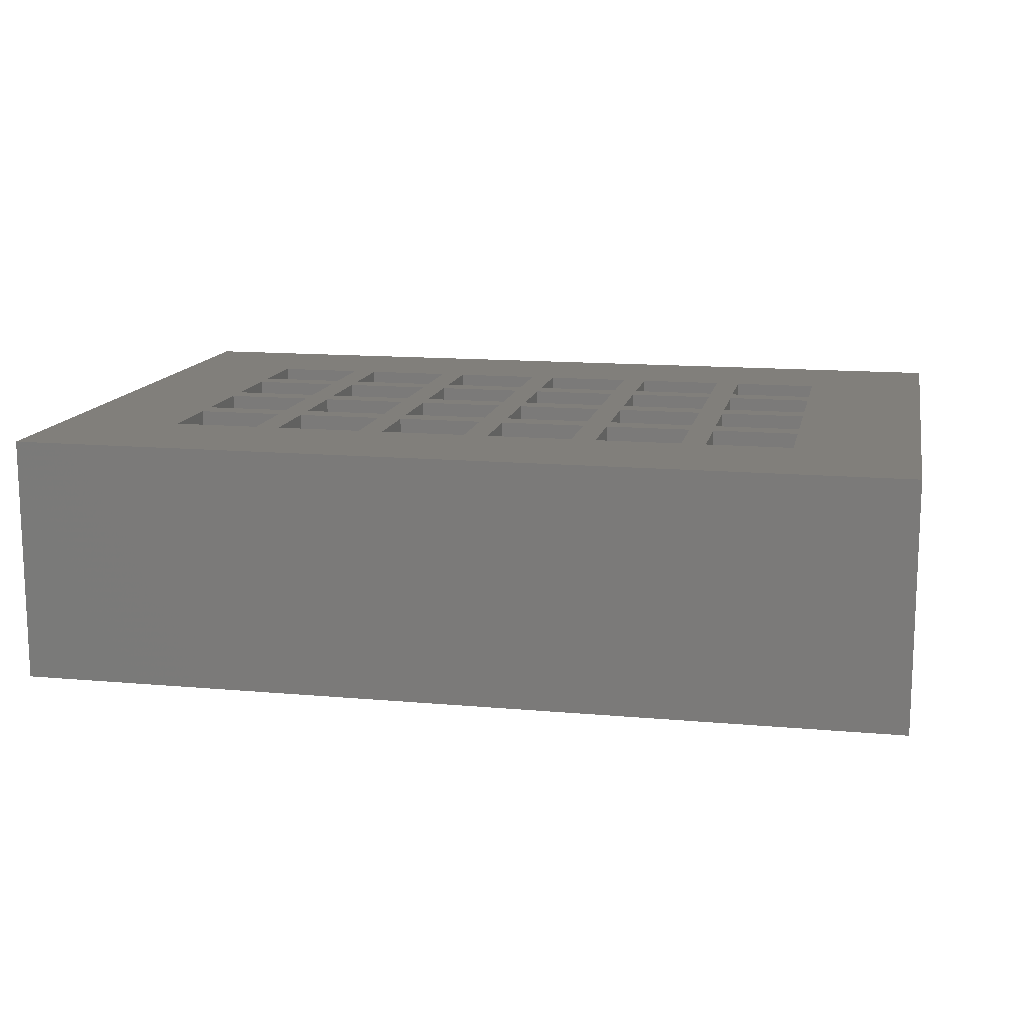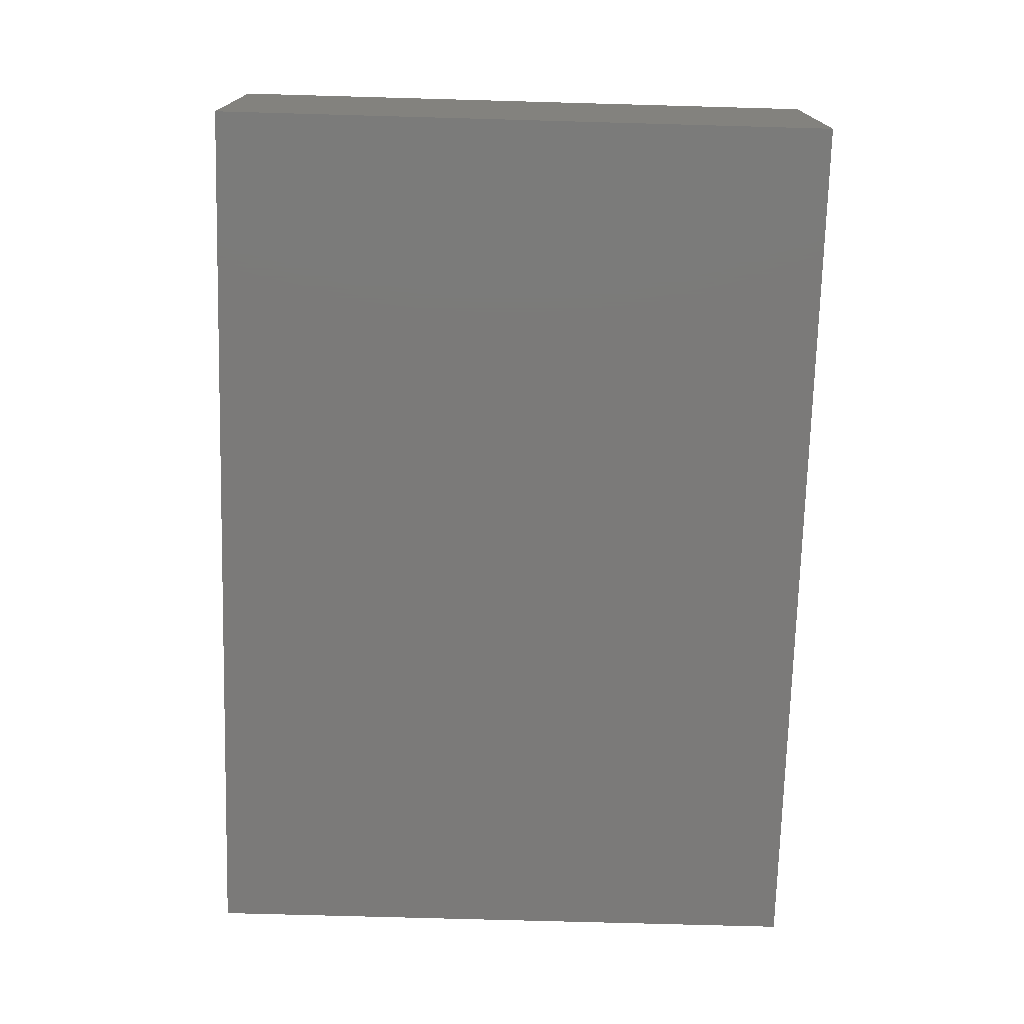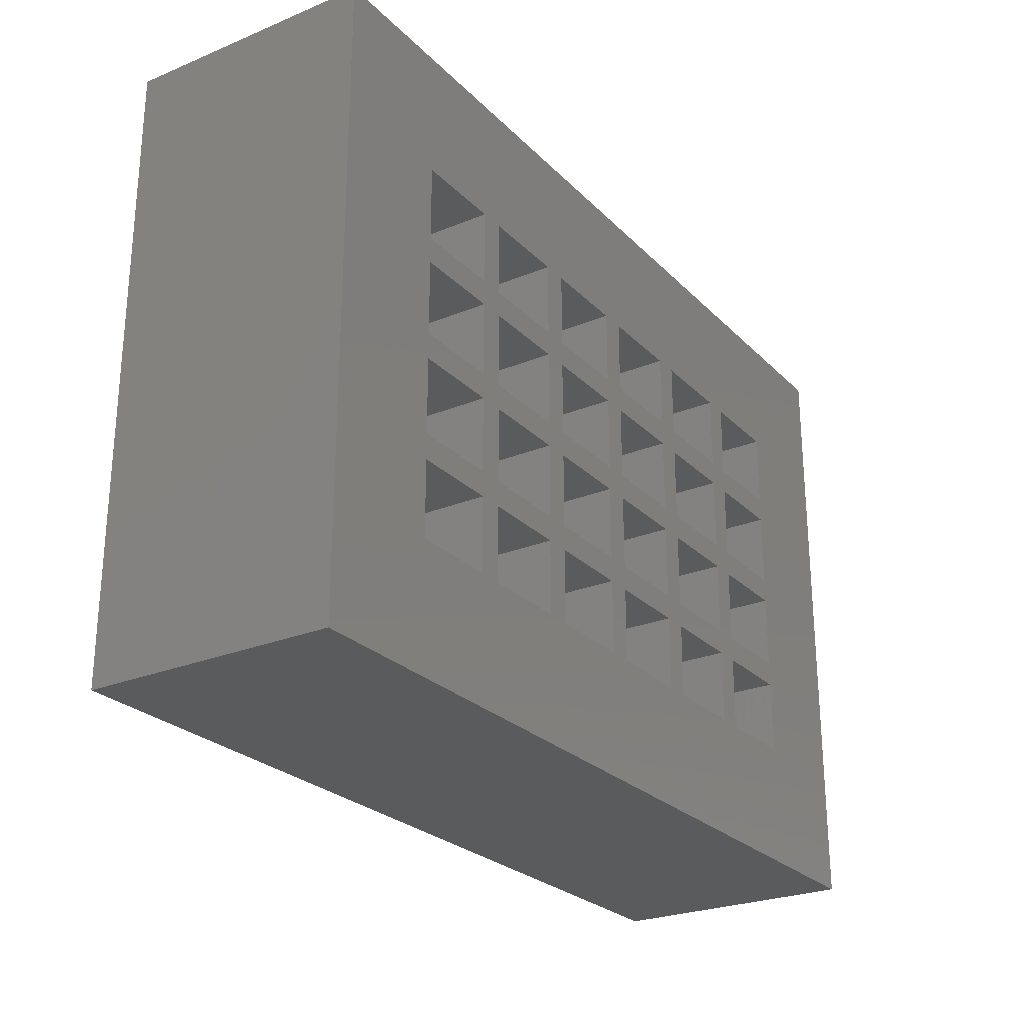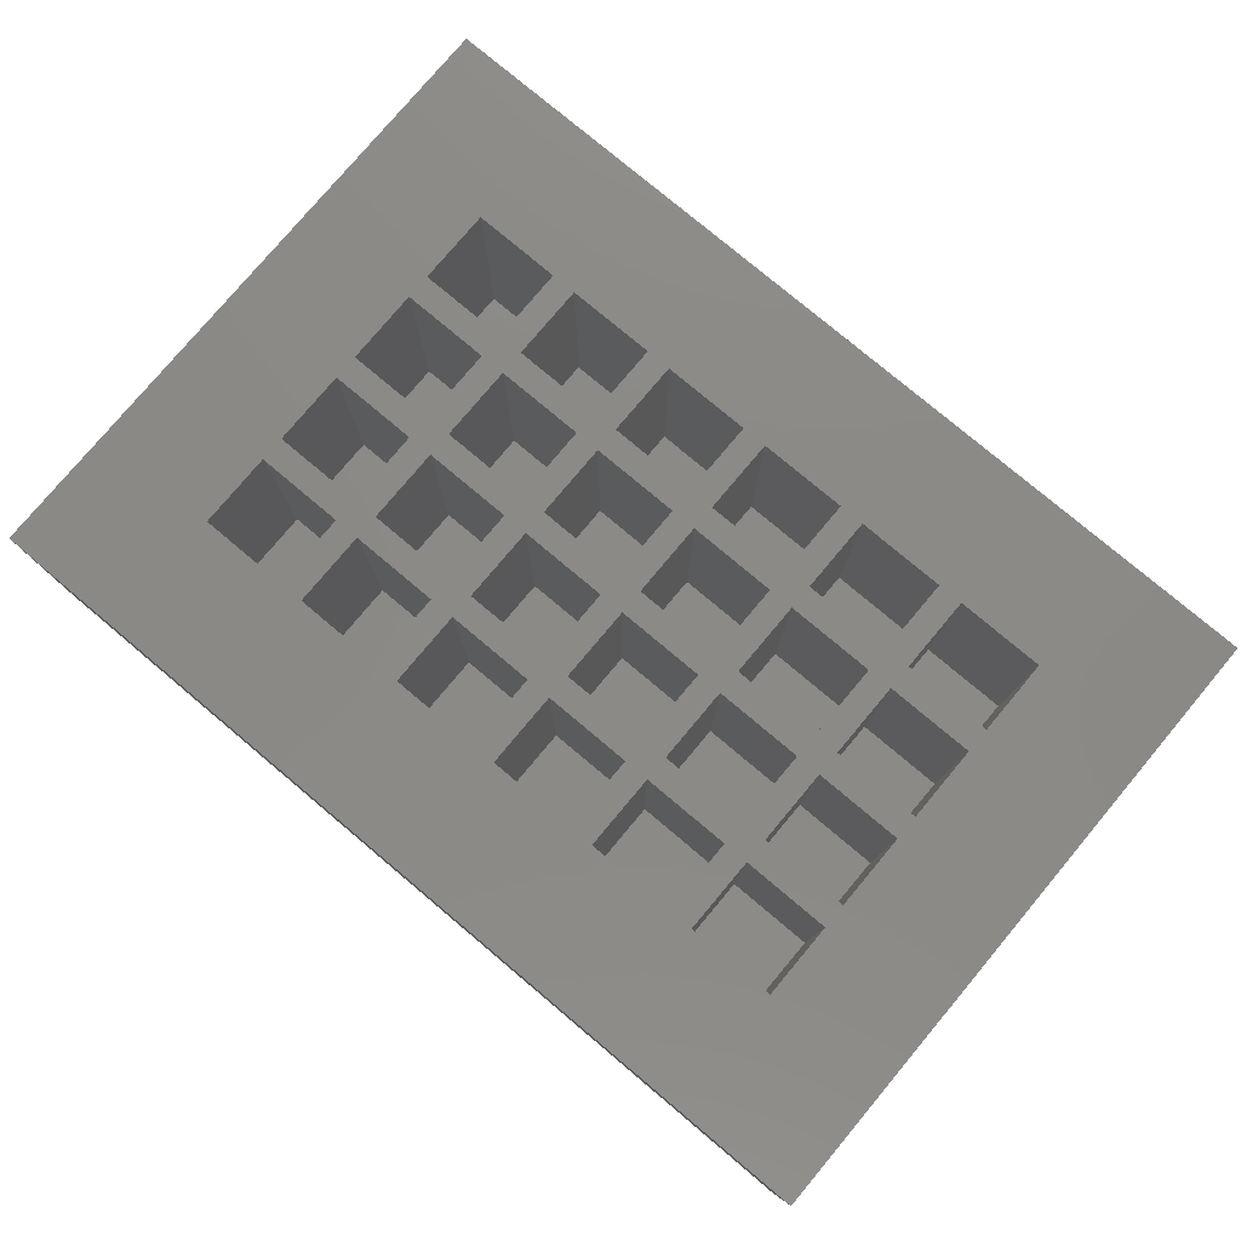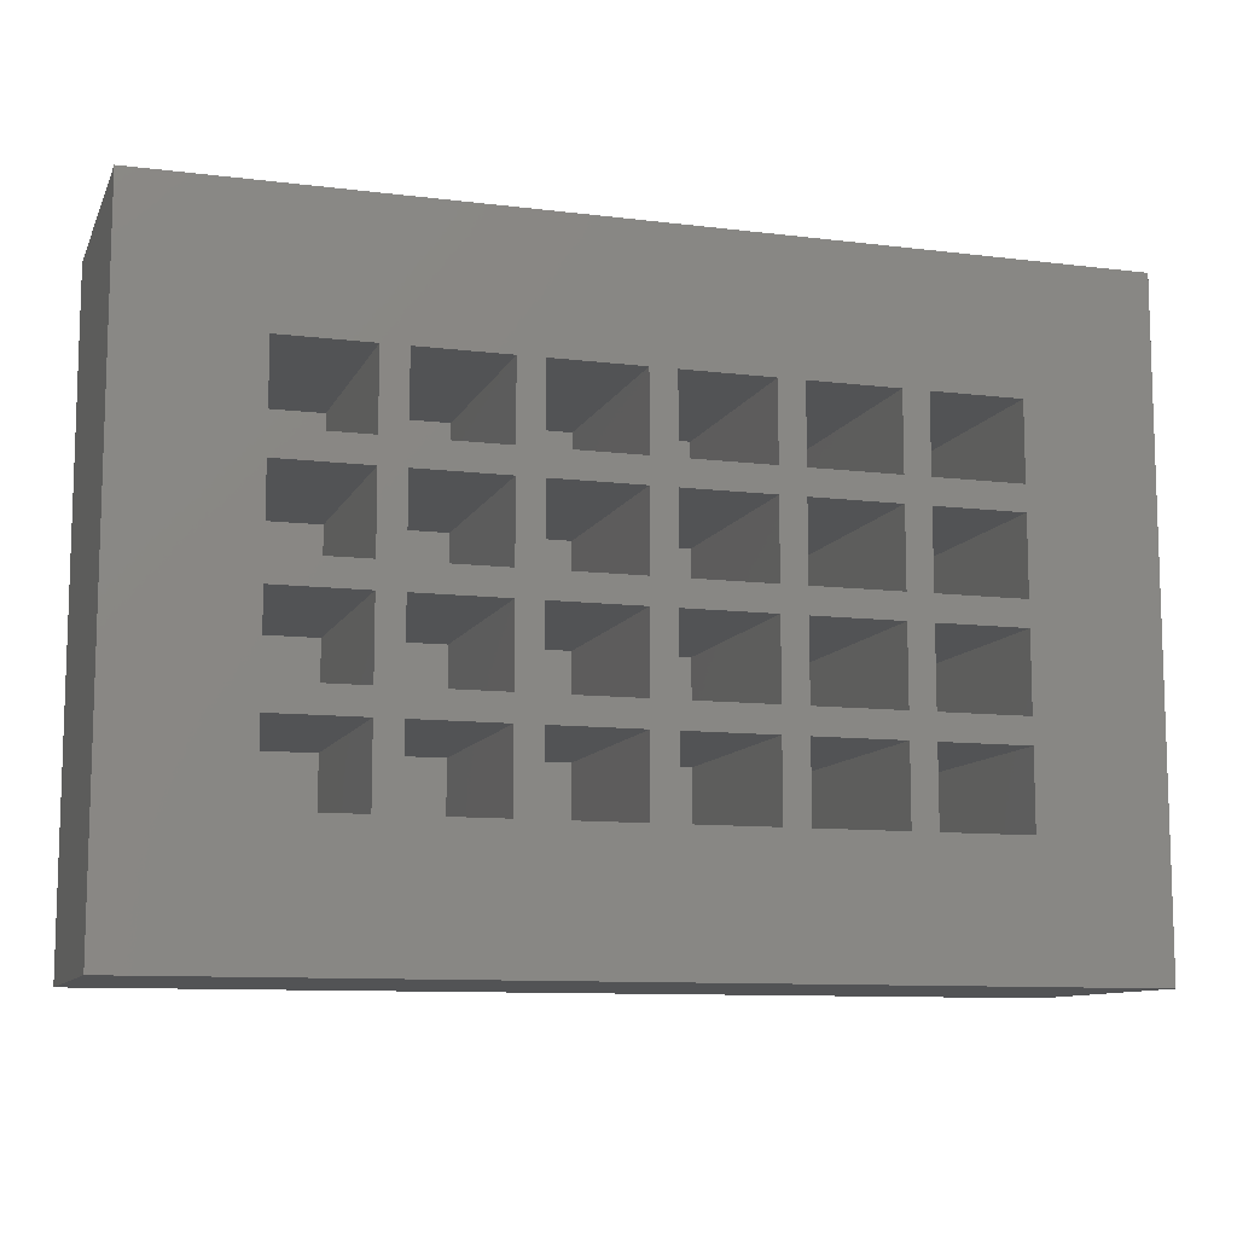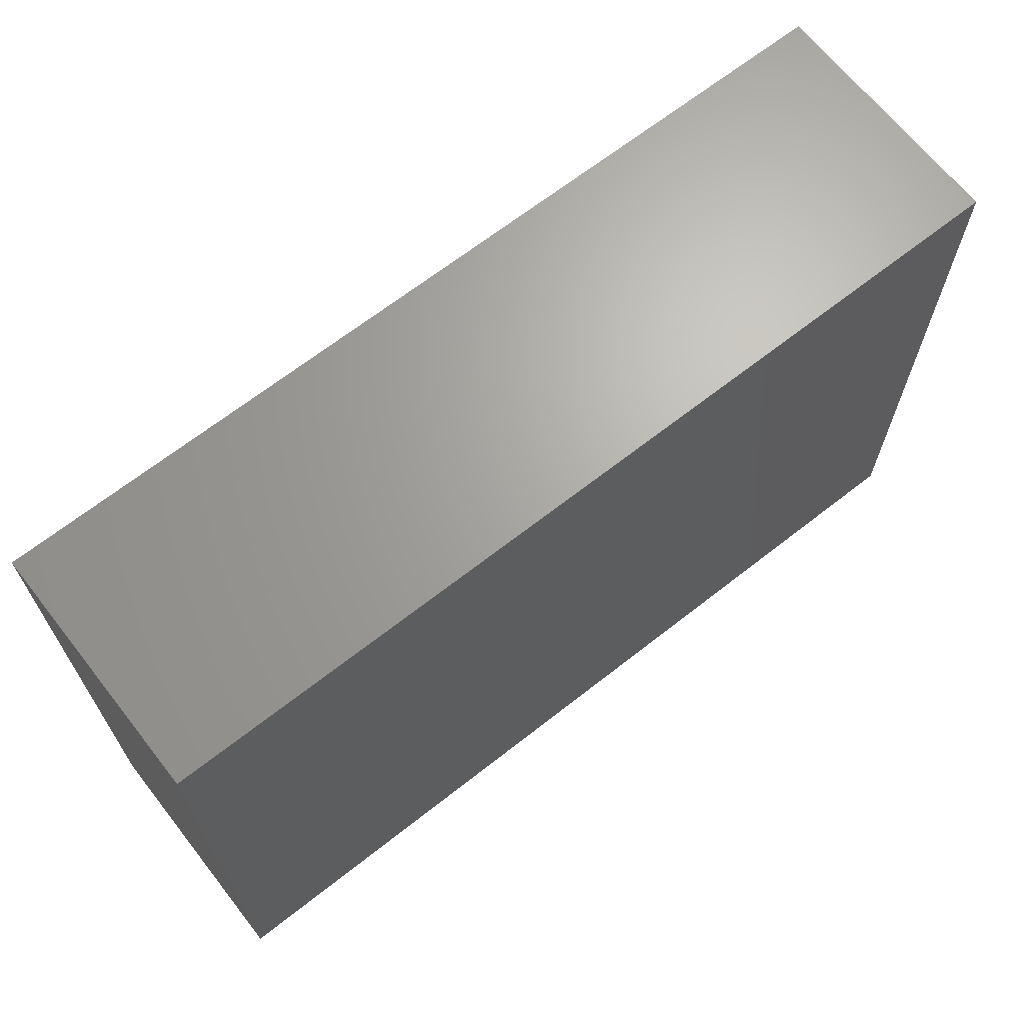
<metadata>
{"format":"stl","ext":"stl","renderer":"f3d","projection":"perspective","resolution":1024,"background":"white","views":[{"elev":13.4,"azim":11.5,"up":"+Z"},{"elev":-73.6,"azim":88.4,"up":"+Z"},{"elev":-25.6,"azim":-56.7,"up":"+Y"},{"elev":78.7,"azim":40.0,"up":"+Z"},{"elev":-10.4,"azim":-17.3,"up":"+Y"},{"elev":67.0,"azim":141.8,"up":"+Y"}]}
</metadata>
<code>
# stl→obj: 200 verts, 396 faces
v 5 5 10
v 5 8 1
v 5 8 10
v 5 5 1
v 5 9 10
v 8.5 8 10
v 8.5 9 10
v 5 13 10
v 8.5 12 10
v 8.5 13 10
v 5 12 10
v 5 17 10
v 8.5 16 10
v 8.5 17 10
v 5 16 10
v 9.5 9 10
v 13 8 10
v 13 9 10
v 9.5 8 10
v 9.5 13 10
v 13 12 10
v 13 13 10
v 9.5 12 10
v 9.5 17 10
v 13 16 10
v 13 17 10
v 9.5 16 10
v 14 9 10
v 17.5 8 10
v 17.5 9 10
v 14 8 10
v 14 13 10
v 17.5 12 10
v 17.5 13 10
v 14 12 10
v 14 17 10
v 17.5 16 10
v 17.5 17 10
v 14 16 10
v 18.5 9 10
v 22 8 10
v 22 9 10
v 18.5 8 10
v 18.5 13 10
v 22 12 10
v 22 13 10
v 18.5 12 10
v 18.5 17 10
v 22 16 10
v 22 17 10
v 18.5 16 10
v 23 9 10
v 26.5 8 10
v 26.5 9 10
v 23 8 10
v 23 13 10
v 26.5 12 10
v 26.5 13 10
v 23 12 10
v 23 17 10
v 26.5 16 10
v 26.5 17 10
v 23 16 10
v 27.5 9 10
v 31 8 10
v 31 9 10
v 27.5 8 10
v 27.5 13 10
v 31 12 10
v 31 13 10
v 27.5 12 10
v 27.5 17 10
v 31 16 10
v 31 17 10
v 27.5 16 10
v 36 25 10
v 31 20 10
v 27.5 20 10
v 26.5 20 10
v 23 20 10
v 22 20 10
v 18.5 20 10
v 17.5 20 10
v 0 25 10
v 14 20 10
v 13 20 10
v 9.5 20 10
v 8.5 20 10
v 5 20 10
v 0 0 10
v 36 0 10
v 31 5 10
v 27.5 5 10
v 26.5 5 10
v 23 5 10
v 22 5 10
v 18.5 5 10
v 17.5 5 10
v 14 5 10
v 13 5 10
v 9.5 5 10
v 8.5 5 10
v 8.5 5 1
v 8.5 8 1
v 0 0 0
v 36 25 0
v 36 0 0
v 0 25 0
v 9.5 8 1
v 9.5 5 1
v 13 5 1
v 13 8 1
v 14 8 1
v 14 5 1
v 17.5 5 1
v 17.5 8 1
v 18.5 8 1
v 18.5 5 1
v 22 5 1
v 22 8 1
v 23 8 1
v 23 5 1
v 26.5 5 1
v 26.5 8 1
v 27.5 8 1
v 27.5 5 1
v 31 5 1
v 31 8 1
v 5 12 1
v 5 9 1
v 8.5 9 1
v 8.5 12 1
v 9.5 12 1
v 9.5 9 1
v 13 9 1
v 13 12 1
v 14 12 1
v 14 9 1
v 17.5 9 1
v 17.5 12 1
v 18.5 12 1
v 18.5 9 1
v 22 9 1
v 22 12 1
v 23 12 1
v 23 9 1
v 26.5 9 1
v 26.5 12 1
v 27.5 12 1
v 27.5 9 1
v 31 9 1
v 31 12 1
v 5 16 1
v 5 13 1
v 8.5 13 1
v 8.5 16 1
v 9.5 16 1
v 9.5 13 1
v 13 13 1
v 13 16 1
v 14 16 1
v 14 13 1
v 17.5 13 1
v 17.5 16 1
v 18.5 16 1
v 18.5 13 1
v 22 13 1
v 22 16 1
v 23 16 1
v 23 13 1
v 26.5 13 1
v 26.5 16 1
v 27.5 16 1
v 27.5 13 1
v 31 13 1
v 31 16 1
v 5 20 1
v 5 17 1
v 8.5 17 1
v 8.5 20 1
v 9.5 20 1
v 9.5 17 1
v 13 17 1
v 13 20 1
v 14 20 1
v 14 17 1
v 17.5 17 1
v 17.5 20 1
v 18.5 20 1
v 18.5 17 1
v 22 17 1
v 22 20 1
v 23 20 1
v 23 17 1
v 26.5 17 1
v 26.5 20 1
v 27.5 20 1
v 27.5 17 1
v 31 17 1
v 31 20 1
f 1 2 3
f 2 1 4
f 5 6 7
f 6 5 3
f 8 9 10
f 9 8 11
f 12 13 14
f 13 12 15
f 16 17 18
f 17 16 19
f 20 21 22
f 21 20 23
f 24 25 26
f 25 24 27
f 28 29 30
f 29 28 31
f 32 33 34
f 33 32 35
f 36 37 38
f 37 36 39
f 40 41 42
f 41 40 43
f 44 45 46
f 45 44 47
f 48 49 50
f 49 48 51
f 52 53 54
f 53 52 55
f 56 57 58
f 57 56 59
f 60 61 62
f 61 60 63
f 64 65 66
f 65 64 67
f 68 69 70
f 69 68 71
f 72 73 74
f 73 72 75
f 74 76 77
f 76 78 77
f 62 72 78
f 72 62 75
f 75 61 68
f 58 68 61
f 57 71 58
f 71 57 64
f 62 78 79
f 76 79 78
f 76 80 79
f 50 60 80
f 60 50 63
f 63 49 56
f 46 56 49
f 45 59 46
f 59 45 52
f 50 80 81
f 76 81 80
f 76 82 81
f 38 48 82
f 48 38 51
f 51 37 44
f 34 44 37
f 33 47 34
f 47 33 40
f 38 82 83
f 76 83 82
f 84 83 76
f 26 36 85
f 36 26 39
f 39 25 32
f 22 32 25
f 21 35 22
f 35 21 28
f 26 85 86
f 83 84 85
f 85 84 86
f 14 24 87
f 24 14 27
f 27 13 20
f 10 20 13
f 9 23 10
f 23 9 16
f 14 87 88
f 86 84 87
f 87 84 88
f 84 12 89
f 12 84 15
f 15 84 8
f 8 84 11
f 90 11 84
f 11 90 5
f 5 90 3
f 88 84 89
f 73 76 74
f 70 76 73
f 76 70 91
f 69 91 70
f 66 91 69
f 65 91 66
f 92 91 65
f 93 91 92
f 75 62 61
f 68 58 71
f 54 64 57
f 64 54 67
f 53 67 54
f 67 53 93
f 94 93 53
f 94 91 93
f 95 91 94
f 63 50 49
f 56 46 59
f 42 52 45
f 52 42 55
f 41 55 42
f 55 41 95
f 96 95 41
f 96 91 95
f 97 91 96
f 51 38 37
f 44 34 47
f 30 40 33
f 40 30 43
f 29 43 30
f 43 29 97
f 98 97 29
f 98 91 97
f 90 98 99
f 39 26 25
f 32 22 35
f 18 28 21
f 28 18 31
f 17 31 18
f 31 17 99
f 100 99 17
f 90 99 100
f 90 100 101
f 27 14 13
f 20 10 23
f 7 16 9
f 16 7 19
f 6 19 7
f 19 6 101
f 102 101 6
f 90 101 102
f 90 102 1
f 98 90 91
f 3 90 1
f 103 6 104
f 6 103 102
f 2 6 3
f 6 2 104
f 105 106 107
f 106 105 108
f 103 1 102
f 1 103 4
f 101 109 19
f 109 101 110
f 111 17 112
f 17 111 100
f 109 17 19
f 17 109 112
f 111 101 100
f 101 111 110
f 99 113 31
f 113 99 114
f 115 29 116
f 29 115 98
f 113 29 31
f 29 113 116
f 115 99 98
f 99 115 114
f 97 117 43
f 117 97 118
f 119 41 120
f 41 119 96
f 117 41 43
f 41 117 120
f 119 97 96
f 97 119 118
f 95 121 55
f 121 95 122
f 123 53 124
f 53 123 94
f 121 53 55
f 53 121 124
f 123 95 94
f 95 123 122
f 93 125 67
f 125 93 126
f 127 65 128
f 65 127 92
f 125 65 67
f 65 125 128
f 127 93 92
f 93 127 126
f 5 129 11
f 129 5 130
f 131 9 132
f 9 131 7
f 129 9 11
f 9 129 132
f 131 5 7
f 5 131 130
f 16 133 23
f 133 16 134
f 135 21 136
f 21 135 18
f 133 21 23
f 21 133 136
f 135 16 18
f 16 135 134
f 28 137 35
f 137 28 138
f 139 33 140
f 33 139 30
f 137 33 35
f 33 137 140
f 139 28 30
f 28 139 138
f 40 141 47
f 141 40 142
f 143 45 144
f 45 143 42
f 141 45 47
f 45 141 144
f 143 40 42
f 40 143 142
f 52 145 59
f 145 52 146
f 147 57 148
f 57 147 54
f 147 52 54
f 52 147 146
f 145 57 59
f 57 145 148
f 64 149 71
f 149 64 150
f 151 69 152
f 69 151 66
f 151 64 66
f 64 151 150
f 149 69 71
f 69 149 152
f 8 153 15
f 153 8 154
f 155 13 156
f 13 155 10
f 153 13 15
f 13 153 156
f 155 8 10
f 8 155 154
f 20 157 27
f 157 20 158
f 159 25 160
f 25 159 22
f 157 25 27
f 25 157 160
f 159 20 22
f 20 159 158
f 32 161 39
f 161 32 162
f 163 37 164
f 37 163 34
f 163 32 34
f 32 163 162
f 161 37 39
f 37 161 164
f 44 165 51
f 165 44 166
f 167 49 168
f 49 167 46
f 167 44 46
f 44 167 166
f 165 49 51
f 49 165 168
f 56 169 63
f 169 56 170
f 171 61 172
f 61 171 58
f 169 61 63
f 61 169 172
f 171 56 58
f 56 171 170
f 68 173 75
f 173 68 174
f 175 73 176
f 73 175 70
f 173 73 75
f 73 173 176
f 175 68 70
f 68 175 174
f 12 177 89
f 177 12 178
f 179 88 180
f 88 179 14
f 179 12 14
f 12 179 178
f 177 88 89
f 88 177 180
f 24 181 87
f 181 24 182
f 183 86 184
f 86 183 26
f 181 86 87
f 86 181 184
f 183 24 26
f 24 183 182
f 36 185 85
f 185 36 186
f 187 83 188
f 83 187 38
f 187 36 38
f 36 187 186
f 185 83 85
f 83 185 188
f 48 189 82
f 189 48 190
f 191 81 192
f 81 191 50
f 191 48 50
f 48 191 190
f 189 81 82
f 81 189 192
f 60 193 80
f 193 60 194
f 195 79 196
f 79 195 62
f 193 79 80
f 79 193 196
f 195 60 62
f 60 195 194
f 72 197 78
f 197 72 198
f 199 77 200
f 77 199 74
f 197 77 78
f 77 197 200
f 199 72 74
f 72 199 198
f 105 84 108
f 84 105 90
f 91 106 76
f 106 91 107
f 106 84 76
f 84 106 108
f 105 91 90
f 91 105 107
f 177 179 180
f 179 177 178
f 153 155 156
f 155 153 154
f 129 131 132
f 131 129 130
f 2 103 104
f 103 2 4
f 181 183 184
f 183 181 182
f 157 159 160
f 159 157 158
f 133 135 136
f 135 133 134
f 109 111 112
f 111 109 110
f 185 187 188
f 187 185 186
f 161 163 164
f 163 161 162
f 137 139 140
f 139 137 138
f 113 115 116
f 115 113 114
f 189 191 192
f 191 189 190
f 165 167 168
f 167 165 166
f 141 143 144
f 143 141 142
f 117 119 120
f 119 117 118
f 193 195 196
f 195 193 194
f 169 171 172
f 171 169 170
f 145 147 148
f 147 145 146
f 121 123 124
f 123 121 122
f 197 199 200
f 199 197 198
f 173 175 176
f 175 173 174
f 149 151 152
f 151 149 150
f 125 127 128
f 127 125 126

</code>
